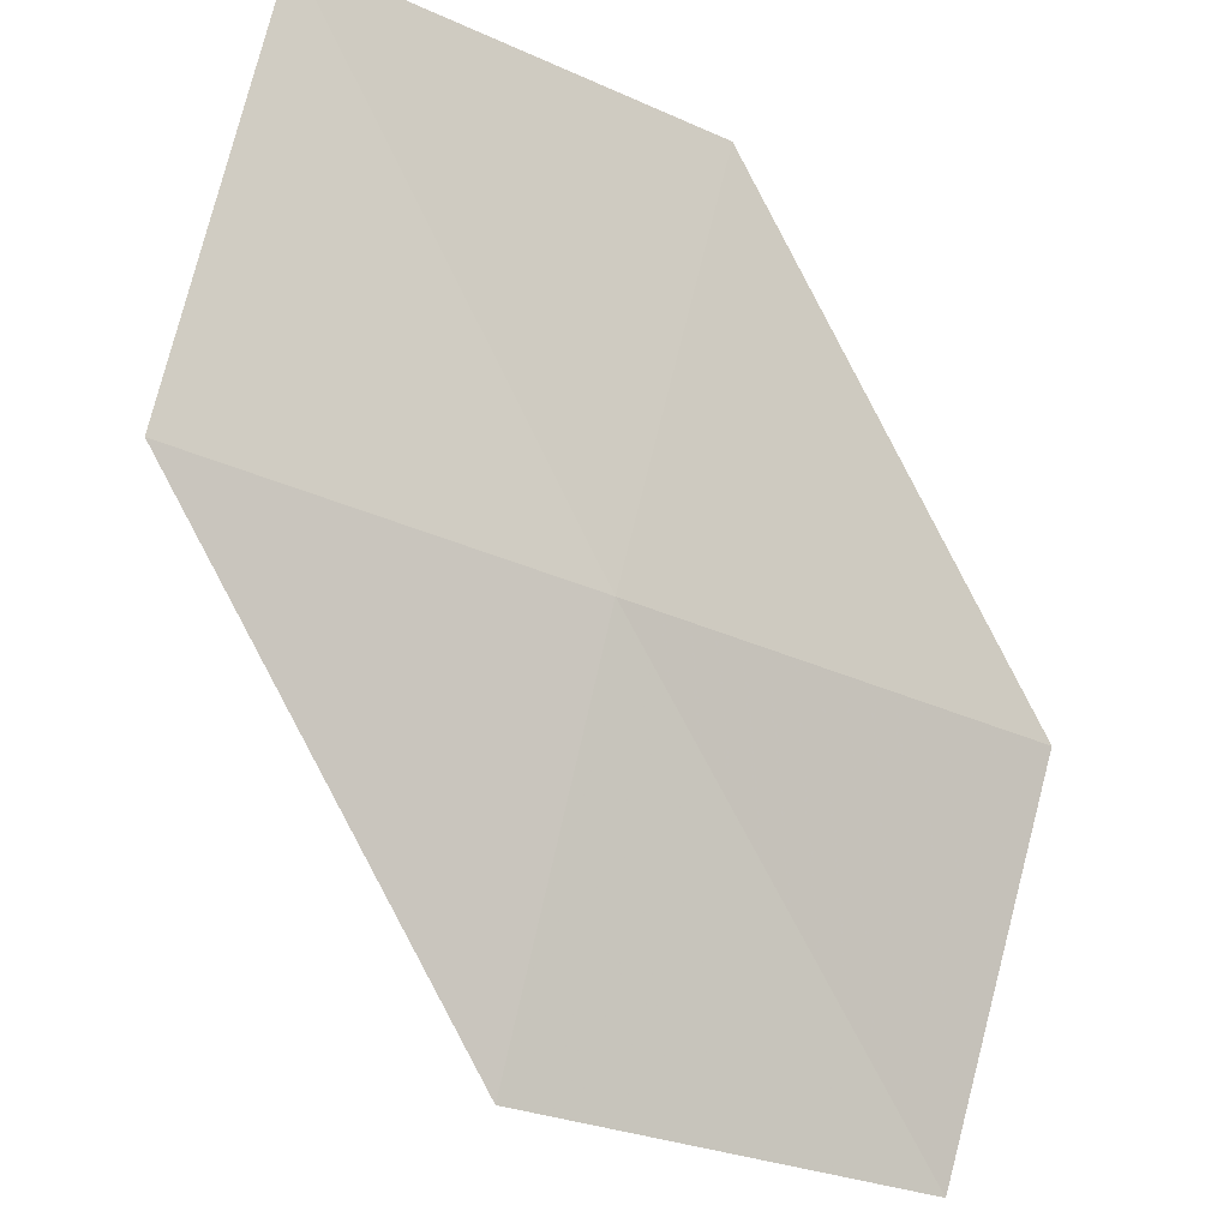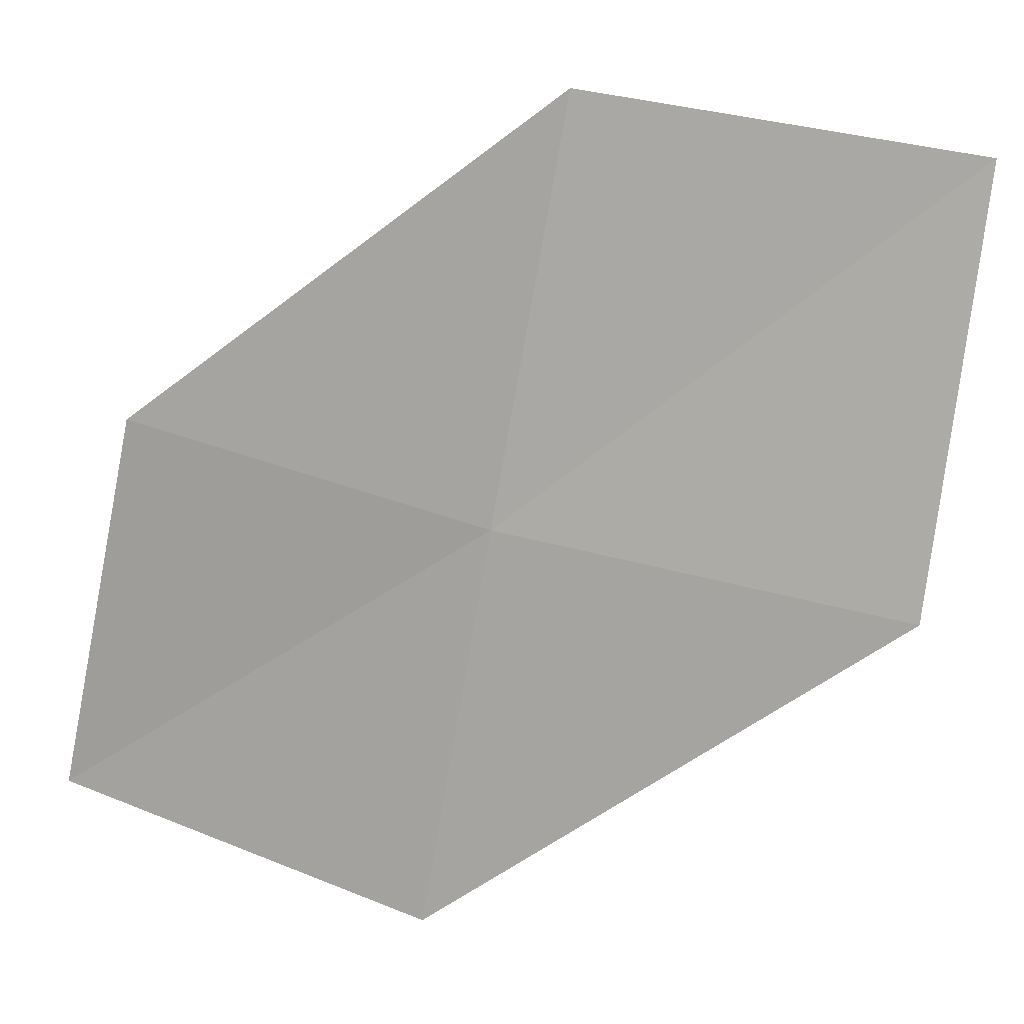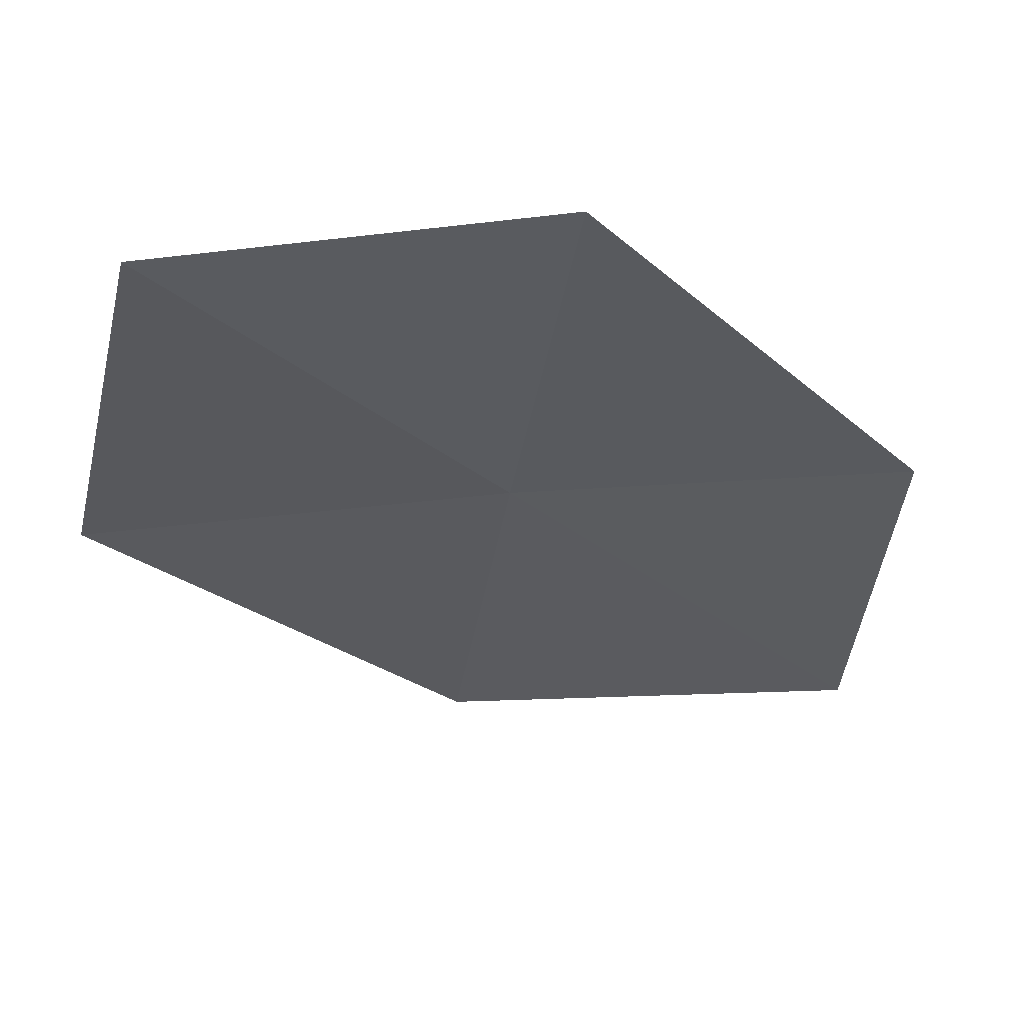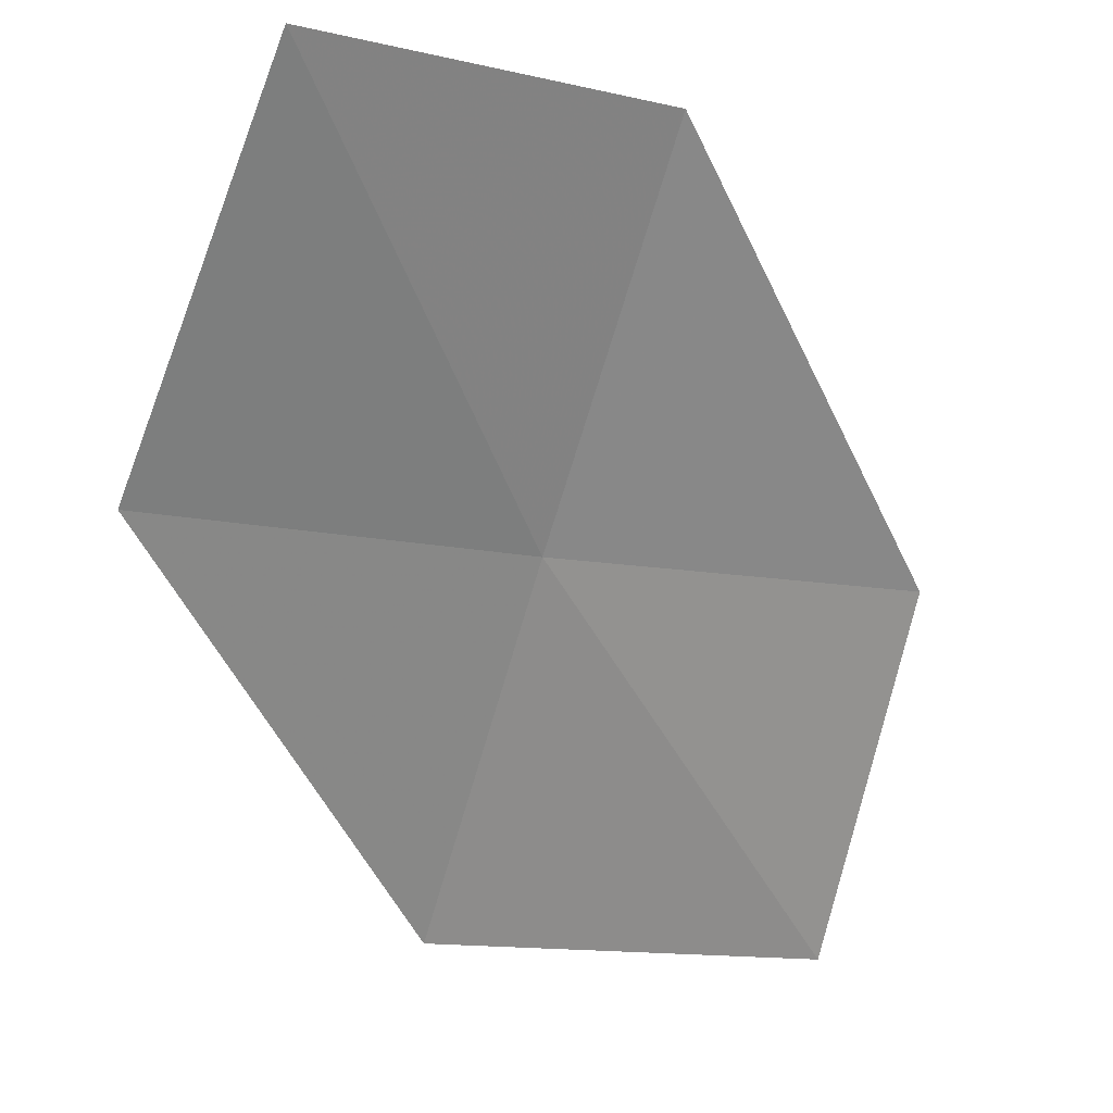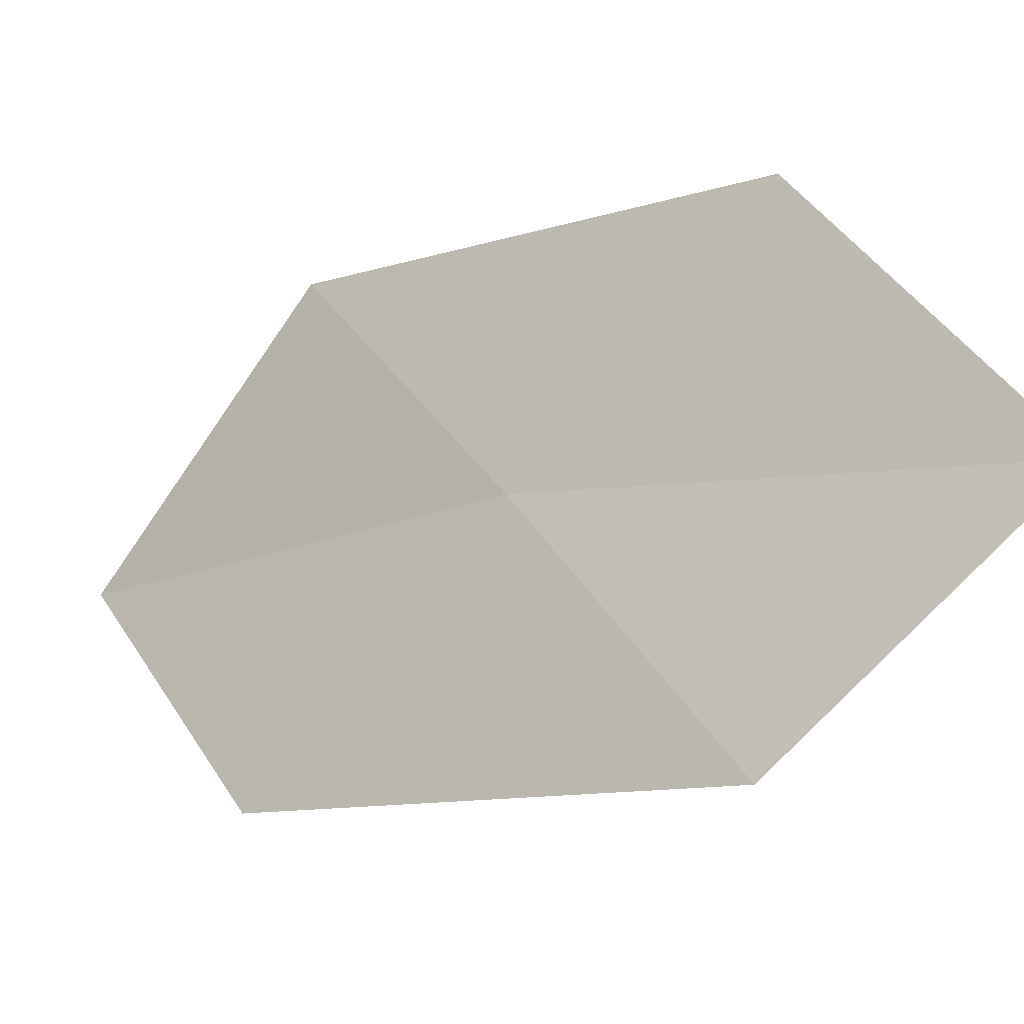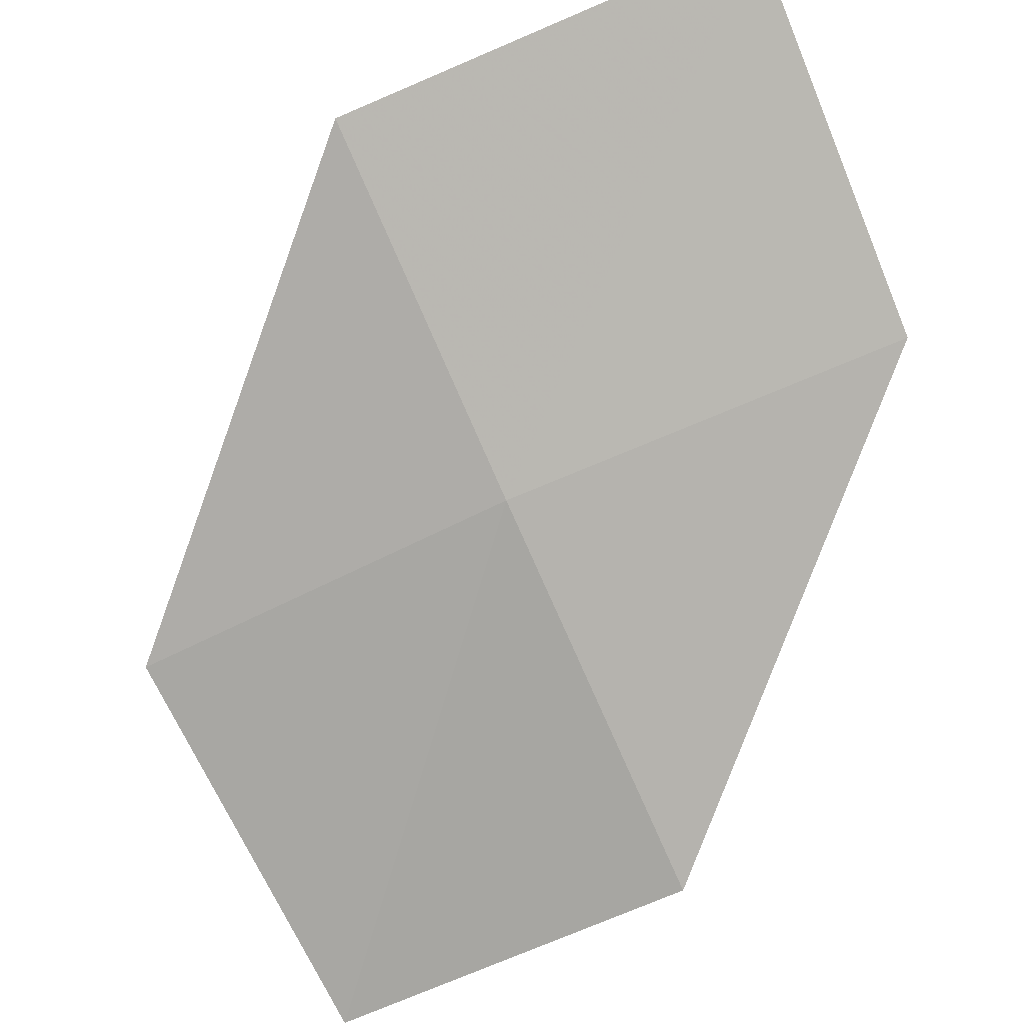
<metadata>
{"format":"obj","ext":"obj","renderer":"f3d","projection":"perspective","resolution":1024,"background":"white","views":[{"elev":55.0,"azim":-73.3,"up":"+Y"},{"elev":41.0,"azim":-135.2,"up":"+Z"},{"elev":26.8,"azim":7.2,"up":"+Z"},{"elev":-5.6,"azim":-10.2,"up":"+Z"},{"elev":67.8,"azim":58.6,"up":"+Y"},{"elev":64.8,"azim":-13.9,"up":"+Y"}]}
</metadata>
<code>
v -7.107 15.72 7.84
v -5.468 16.25 7.779
v -5.71 16.96 6.278
v -7.449 16.46 6.379
v -6.736 14.91 9.358
v -8.693 15.01 7.906
v -8.205 14.18 9.378
f 1 3 2
f 1 4 3
f 1 2 5
f 1 6 4
f 1 5 7
f 1 7 6

</code>
